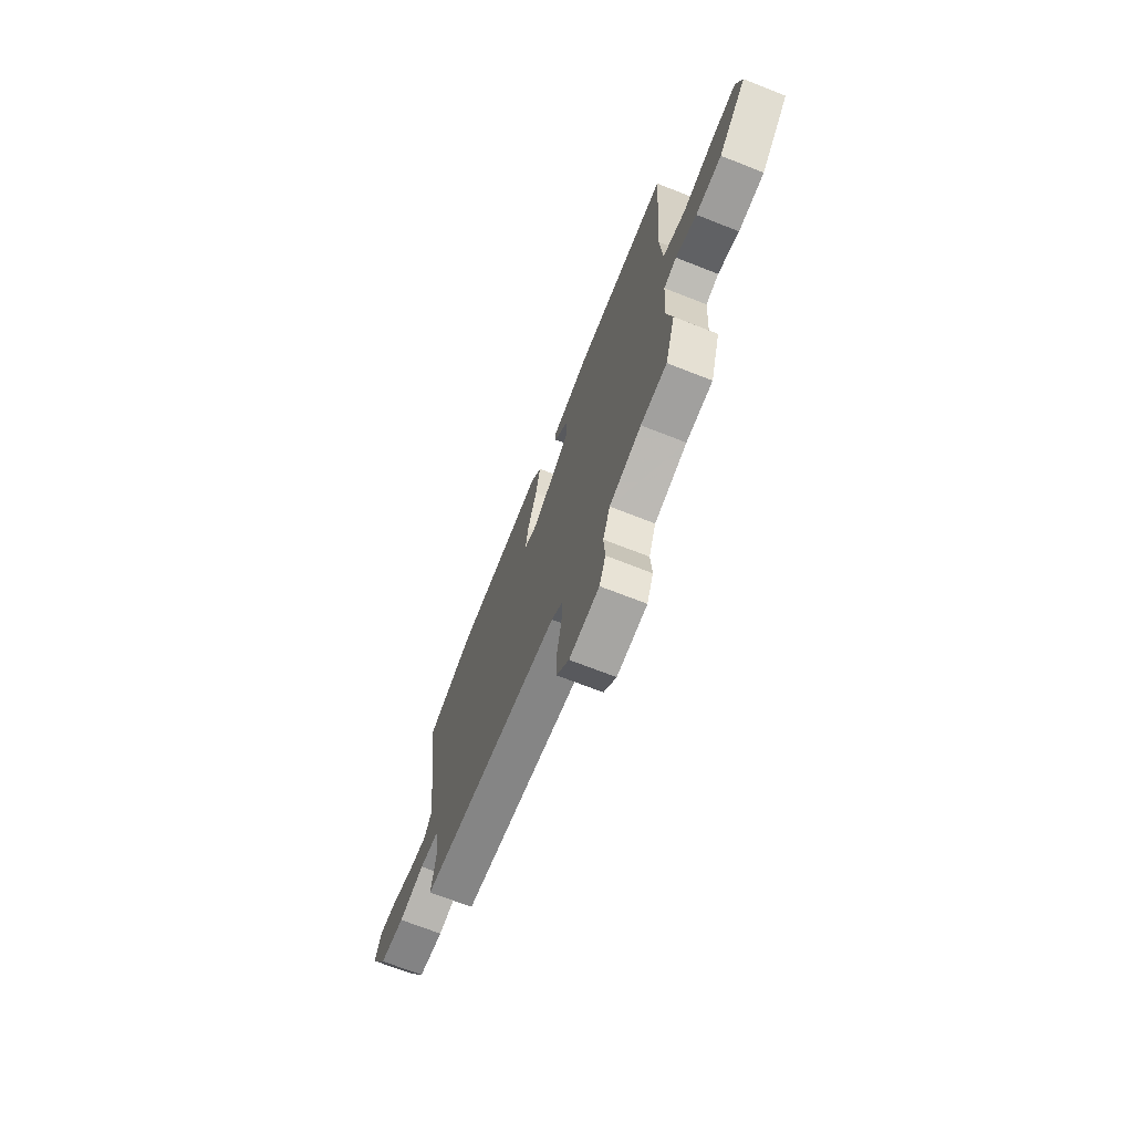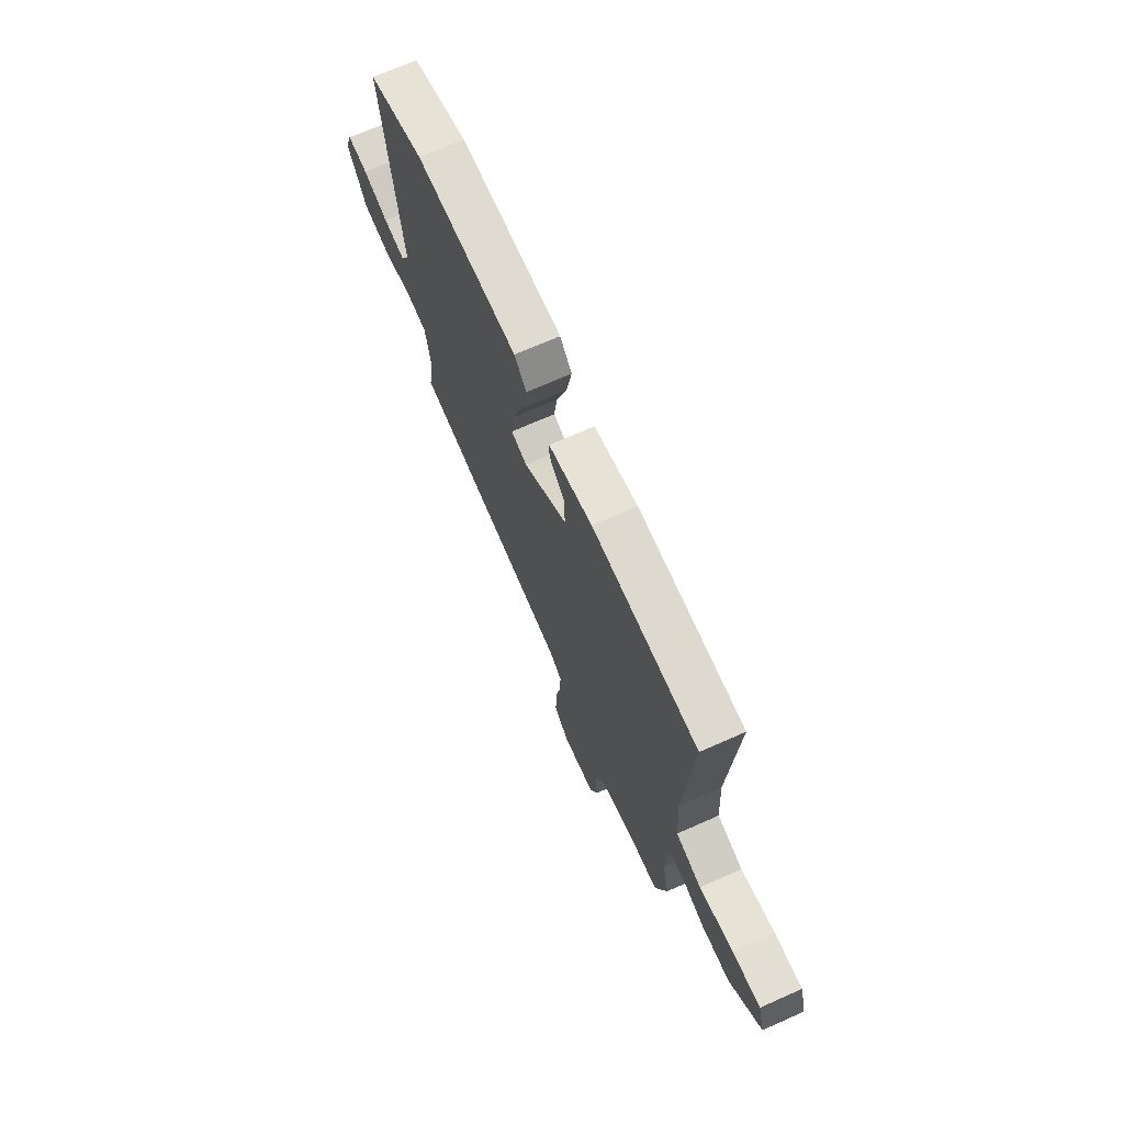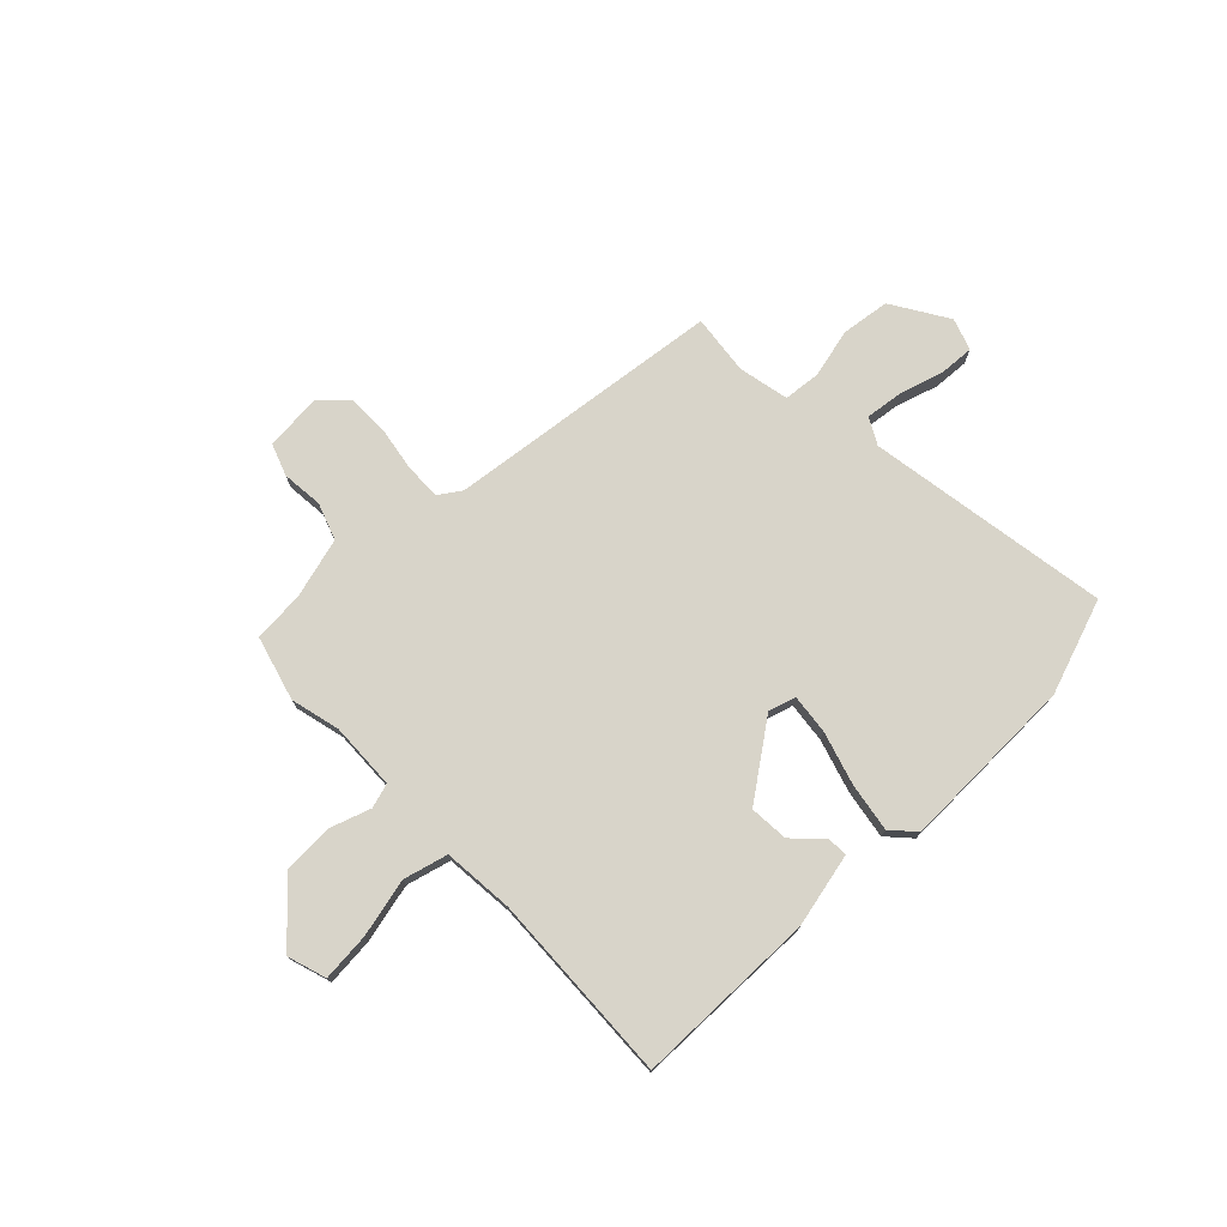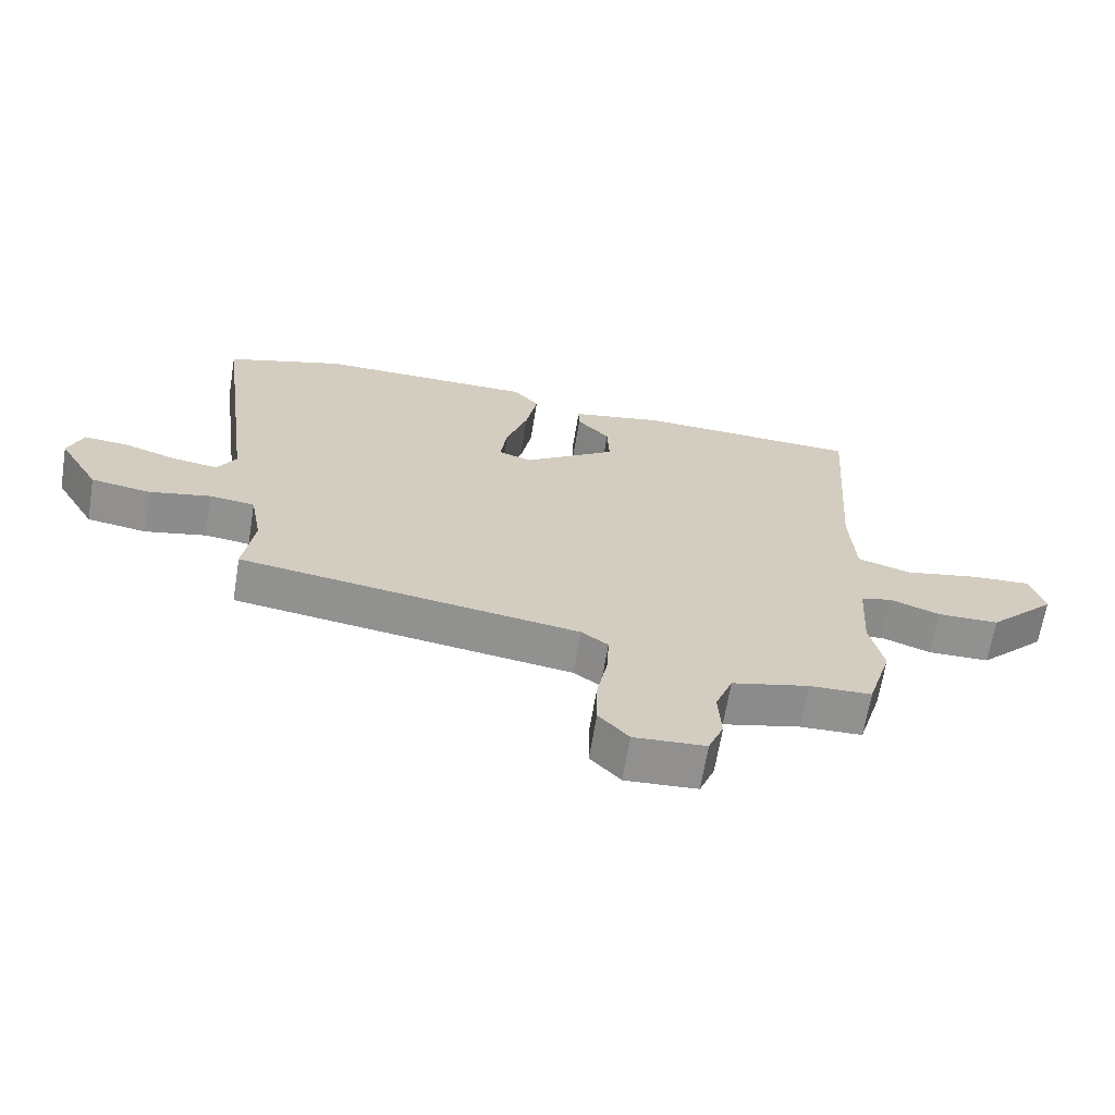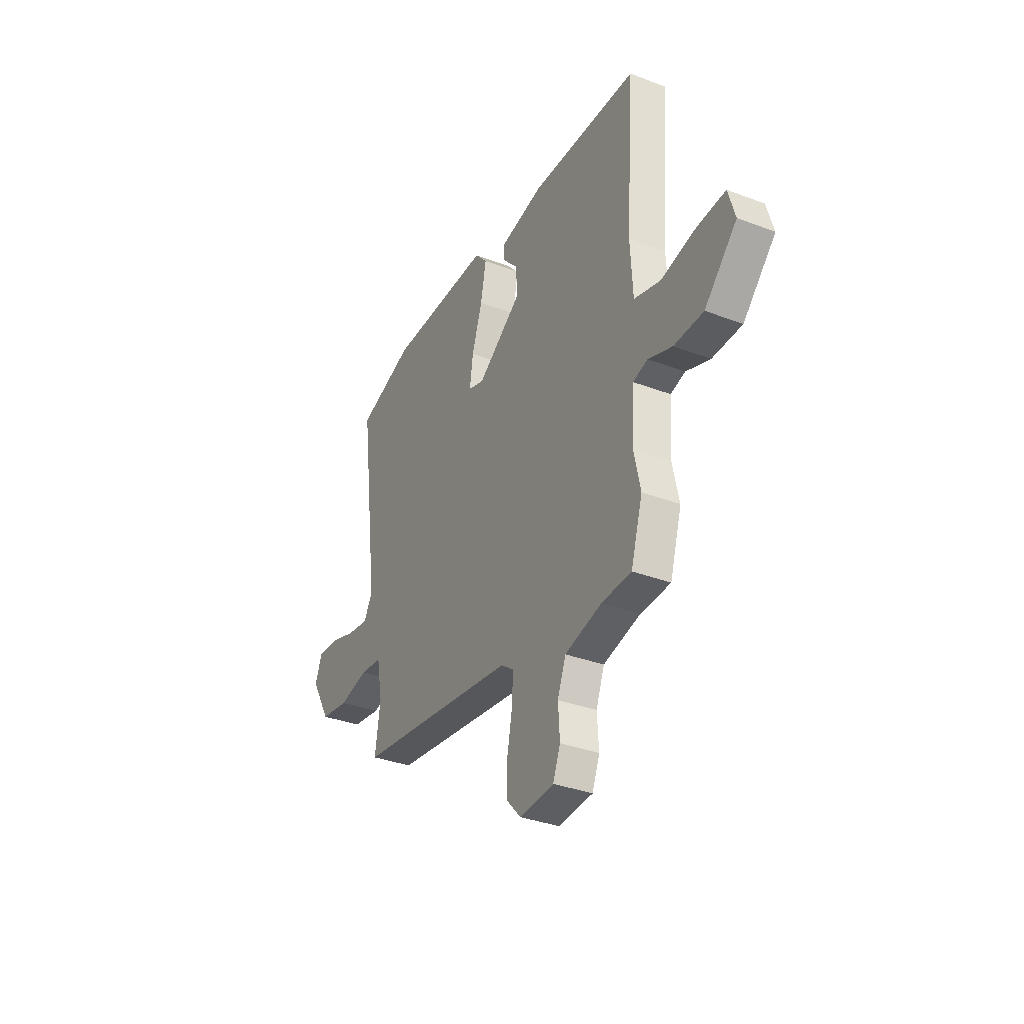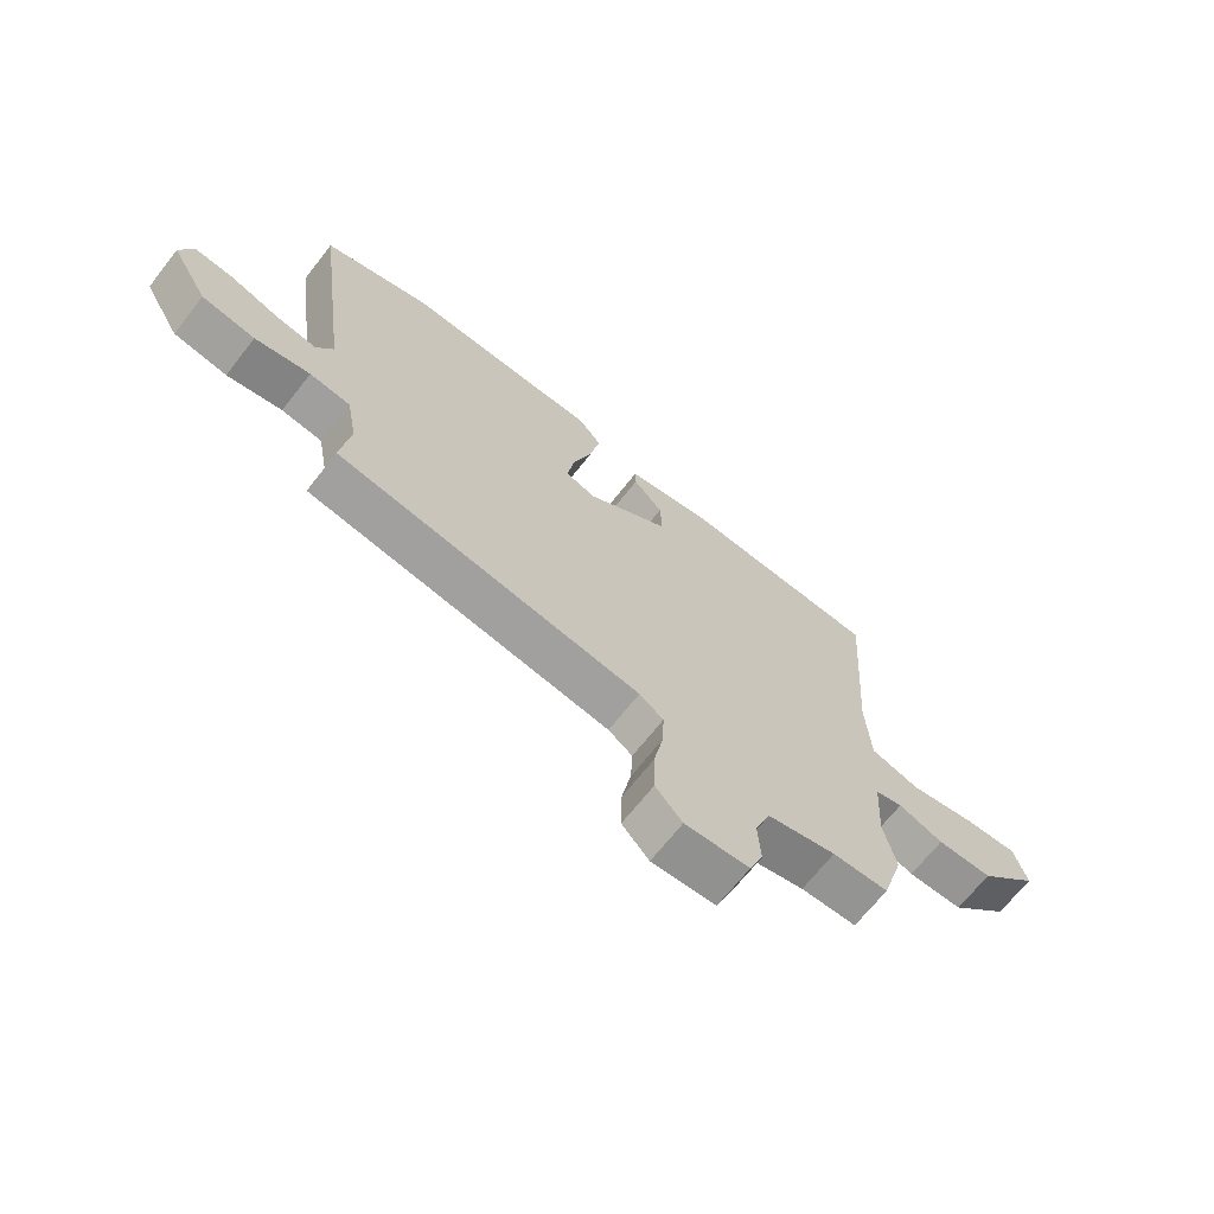
<metadata>
{"format":"obj","ext":"obj","renderer":"f3d","projection":"perspective","resolution":1024,"background":"white","views":[{"elev":-70.1,"azim":-111.5,"up":"+Z"},{"elev":69.5,"azim":-114.0,"up":"+Z"},{"elev":75.3,"azim":-45.7,"up":"+Y"},{"elev":-66.0,"azim":170.7,"up":"+Z"},{"elev":-34.5,"azim":-117.0,"up":"+Z"},{"elev":-67.9,"azim":141.9,"up":"+Z"}]}
</metadata>
<code>
v 0.486 0.07 -0.397
v -0.044 0.07 -0.476
v -0.086 0.07 -0.506
v -0.083 0.07 -0.575
v -0.066 0.07 -0.661
v -0.065 0.07 -0.741
v -0.112 0.07 -0.792
v -0.224 0.07 -0.785
v -0.248 0.07 -0.725
v -0.243 0.07 -0.645
v -0.27 0.07 -0.575
v -0.39 0.07 -0.546
v -0.487 0.07 -0.543
v -0.525 0.07 -0.419
v -0.504 0.07 -0.323
v -0.512 0.07 -0.194
v -0.56 0.07 -0.181
v -0.638 0.07 -0.21
v -0.734 0.07 -0.209
v -0.839 0.07 -0.103
v -0.817 0.07 -0.027
v -0.724 0.07 -0.032
v -0.61 0.07 -0.055
v -0.525 0.07 -0.03
v -0.517 0.07 0.107
v -0.543 0.07 0.473
v -0.193 0.07 0.487
v -0.048 0.07 0.459
v -0.049 0.07 0.42
v -0.1 0.07 0.365
v -0.103 0.07 0.29
v 0.042 0.07 0.191
v 0.094 0.07 0.208
v 0.083 0.07 0.285
v 0.049 0.07 0.387
v 0.031 0.07 0.479
v 0.071 0.07 0.525
v 0.412 0.07 0.528
v 0.597 0.07 0.469
v 0.535 0.07 -0.003
v 0.564 0.07 -0.053
v 0.635 0.07 -0.042
v 0.72 0.07 -0.014
v 0.788 0.07 -0.008
v 0.811 0.07 -0.069
v 0.747 0.07 -0.179
v 0.654 0.07 -0.194
v 0.558 0.07 -0.174
v 0.487 0.07 -0.183
v 0.469 0.07 -0.281
v 0.486 0 -0.397
v -0.044 0 -0.476
v -0.086 0 -0.506
v -0.083 0 -0.575
v -0.066 0 -0.661
v -0.065 0 -0.741
v -0.112 0 -0.792
v -0.224 0 -0.785
v -0.248 0 -0.725
v -0.243 0 -0.645
v -0.27 0 -0.575
v -0.39 0 -0.546
v -0.487 0 -0.543
v -0.525 0 -0.419
v -0.504 0 -0.323
v -0.512 0 -0.194
v -0.56 0 -0.181
v -0.638 0 -0.21
v -0.734 0 -0.209
v -0.839 0 -0.103
v -0.817 0 -0.027
v -0.724 0 -0.032
v -0.61 0 -0.055
v -0.525 0 -0.03
v -0.517 0 0.107
v -0.543 0 0.473
v -0.193 0 0.487
v -0.048 0 0.459
v -0.049 0 0.42
v -0.1 0 0.365
v -0.103 0 0.29
v 0.042 0 0.191
v 0.094 0 0.208
v 0.083 0 0.285
v 0.049 0 0.387
v 0.031 0 0.479
v 0.071 0 0.525
v 0.412 0 0.528
v 0.597 0 0.469
v 0.535 0 -0.003
v 0.564 0 -0.053
v 0.635 0 -0.042
v 0.72 0 -0.014
v 0.788 0 -0.008
v 0.811 0 -0.069
v 0.747 0 -0.179
v 0.654 0 -0.194
v 0.558 0 -0.174
v 0.487 0 -0.183
v 0.469 0 -0.281
f 45 46 47 48
f 45 48 49
f 42 43 44 45
f 41 42 45 49
f 40 41 49
f 39 40 49
f 38 39 49 50
f 34 35 36 37
f 33 34 37 38
f 27 28 29 30
f 25 26 27 30
f 24 25 30 31
f 20 21 22 23
f 18 19 20 23
f 17 18 23 24
f 16 17 24 31
f 12 13 14 15
f 11 12 15 16
f 7 8 9 10
f 7 10 11
f 4 5 6 7
f 3 4 7 11
f 2 3 11 16
f 50 1 2 16
f 33 38 50
f 32 33 50 16
f 16 31 32
f 98 97 96 95
f 99 98 95
f 95 94 93 92
f 99 95 92 91
f 99 91 90
f 99 90 89
f 100 99 89 88
f 87 86 85 84
f 88 87 84 83
f 80 79 78 77
f 80 77 76 75
f 81 80 75 74
f 73 72 71 70
f 73 70 69 68
f 74 73 68 67
f 81 74 67 66
f 65 64 63 62
f 66 65 62 61
f 60 59 58 57
f 61 60 57
f 57 56 55 54
f 61 57 54 53
f 66 61 53 52
f 66 52 51 100
f 100 88 83
f 66 100 83 82
f 82 81 66
f 1 51 52 2
f 2 52 53 3
f 3 53 54 4
f 4 54 55 5
f 5 55 56 6
f 6 56 57 7
f 7 57 58 8
f 8 58 59 9
f 9 59 60 10
f 10 60 61 11
f 11 61 62 12
f 12 62 63 13
f 13 63 64 14
f 14 64 65 15
f 15 65 66 16
f 16 66 67 17
f 17 67 68 18
f 18 68 69 19
f 19 69 70 20
f 20 70 71 21
f 21 71 72 22
f 22 72 73 23
f 23 73 74 24
f 24 74 75 25
f 25 75 76 26
f 26 76 77 27
f 27 77 78 28
f 28 78 79 29
f 29 79 80 30
f 30 80 81 31
f 31 81 82 32
f 32 82 83 33
f 33 83 84 34
f 34 84 85 35
f 35 85 86 36
f 36 86 87 37
f 37 87 88 38
f 38 88 89 39
f 39 89 90 40
f 40 90 91 41
f 41 91 92 42
f 42 92 93 43
f 43 93 94 44
f 44 94 95 45
f 45 95 96 46
f 46 96 97 47
f 47 97 98 48
f 48 98 99 49
f 49 99 100 50
f 50 100 51 1

</code>
